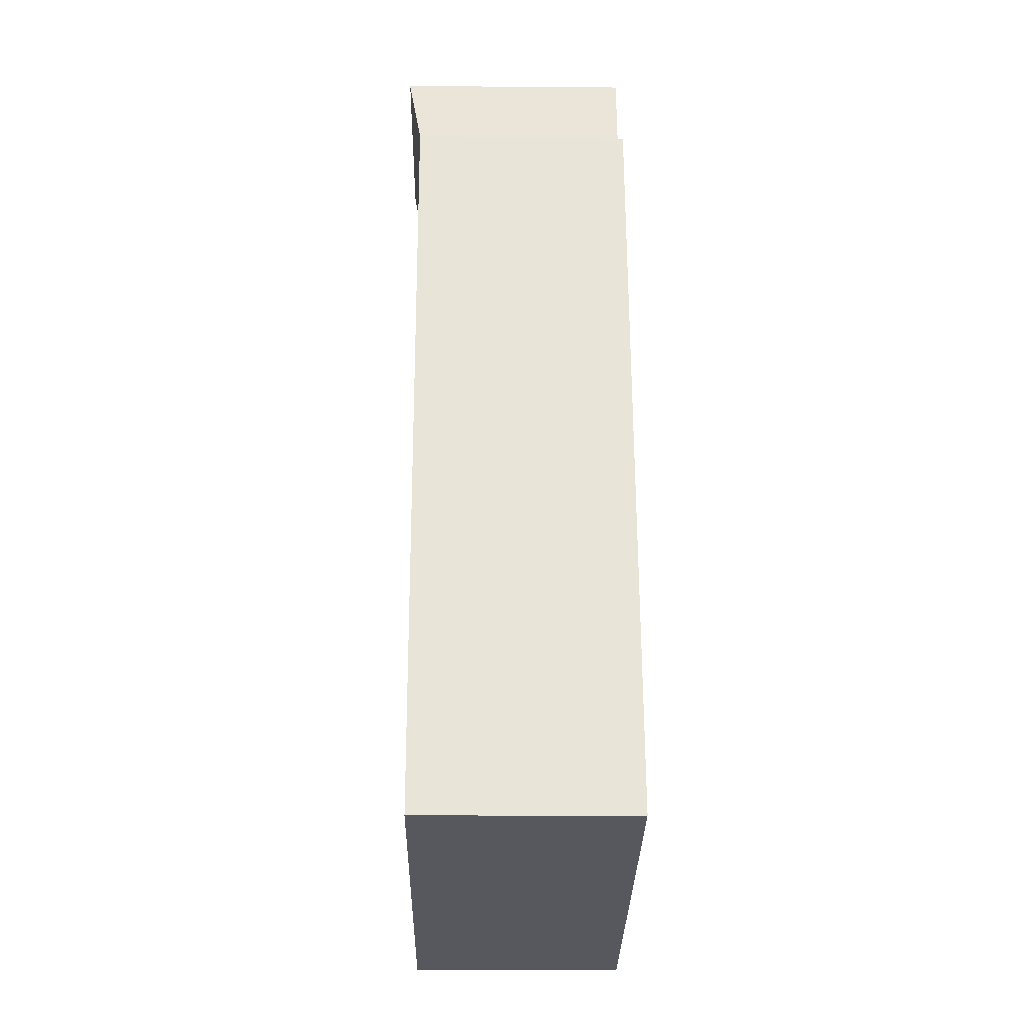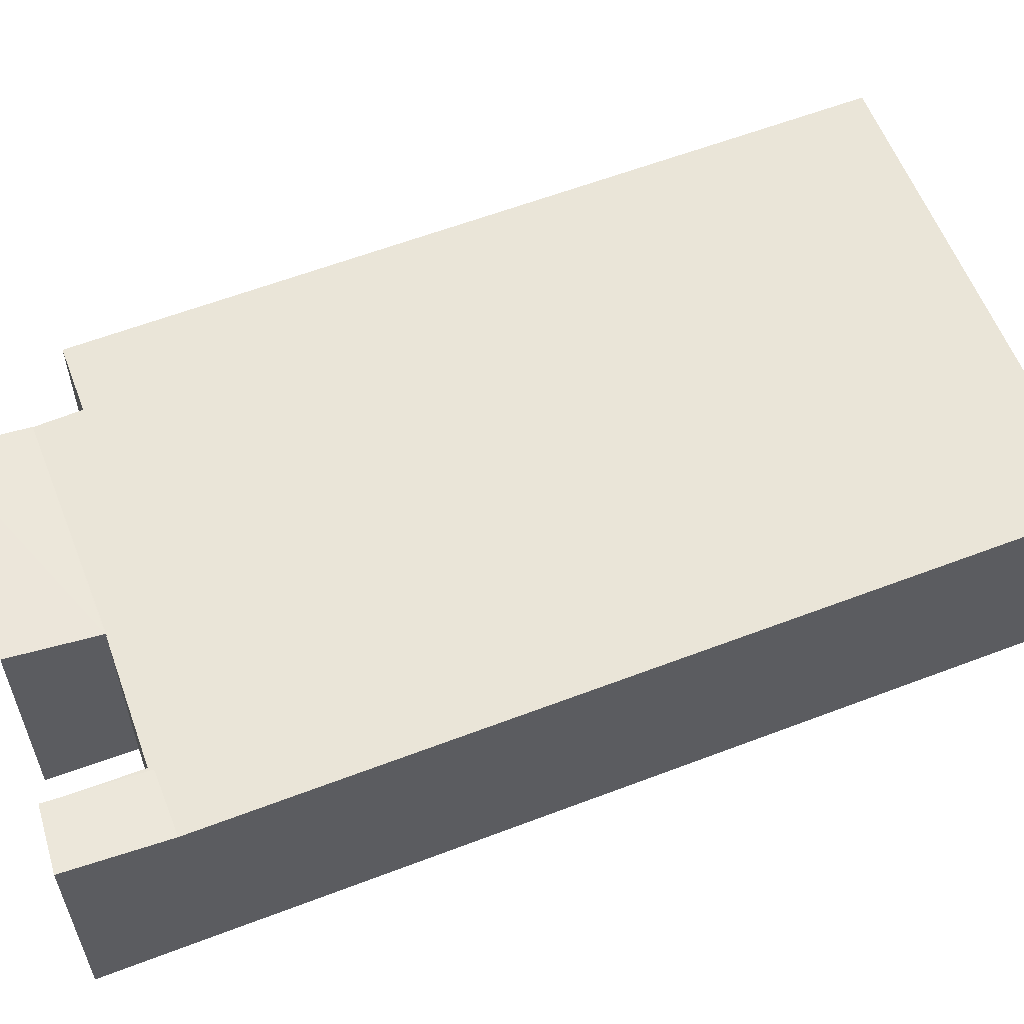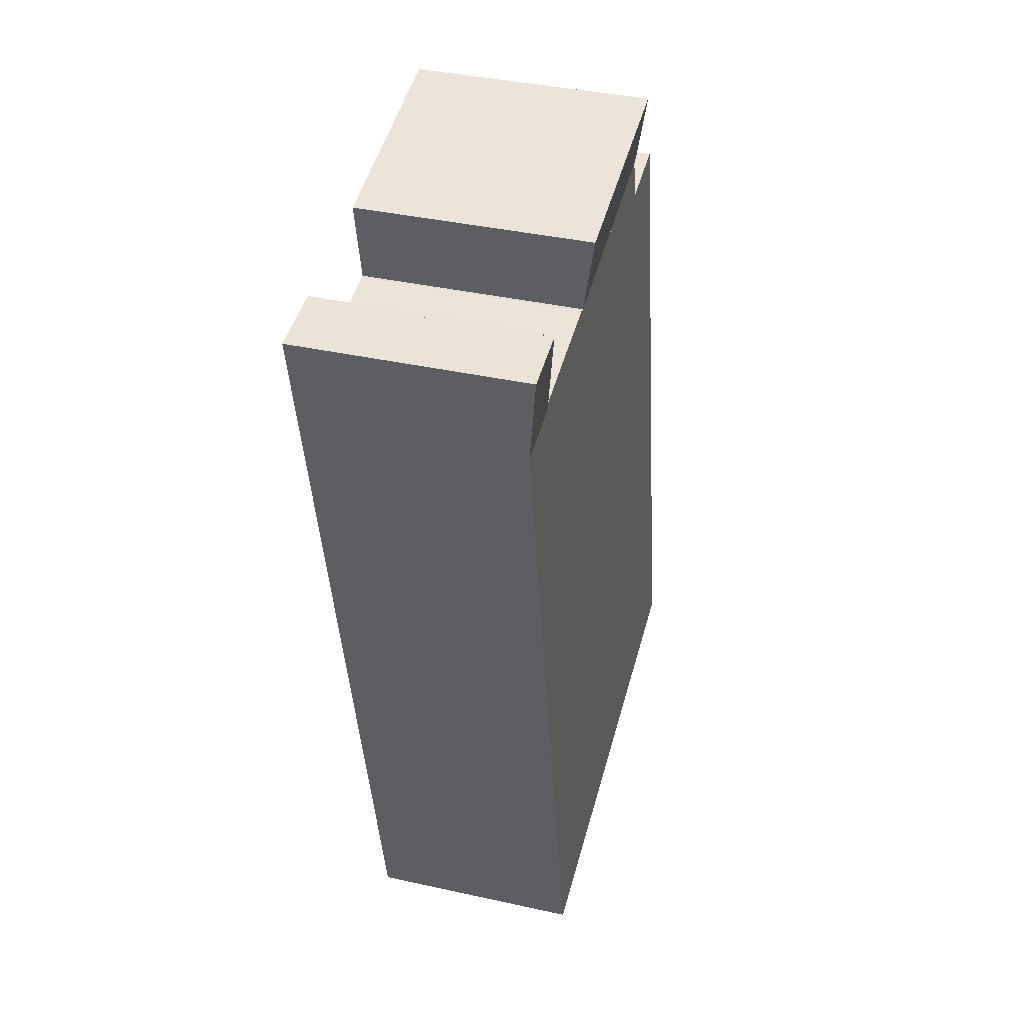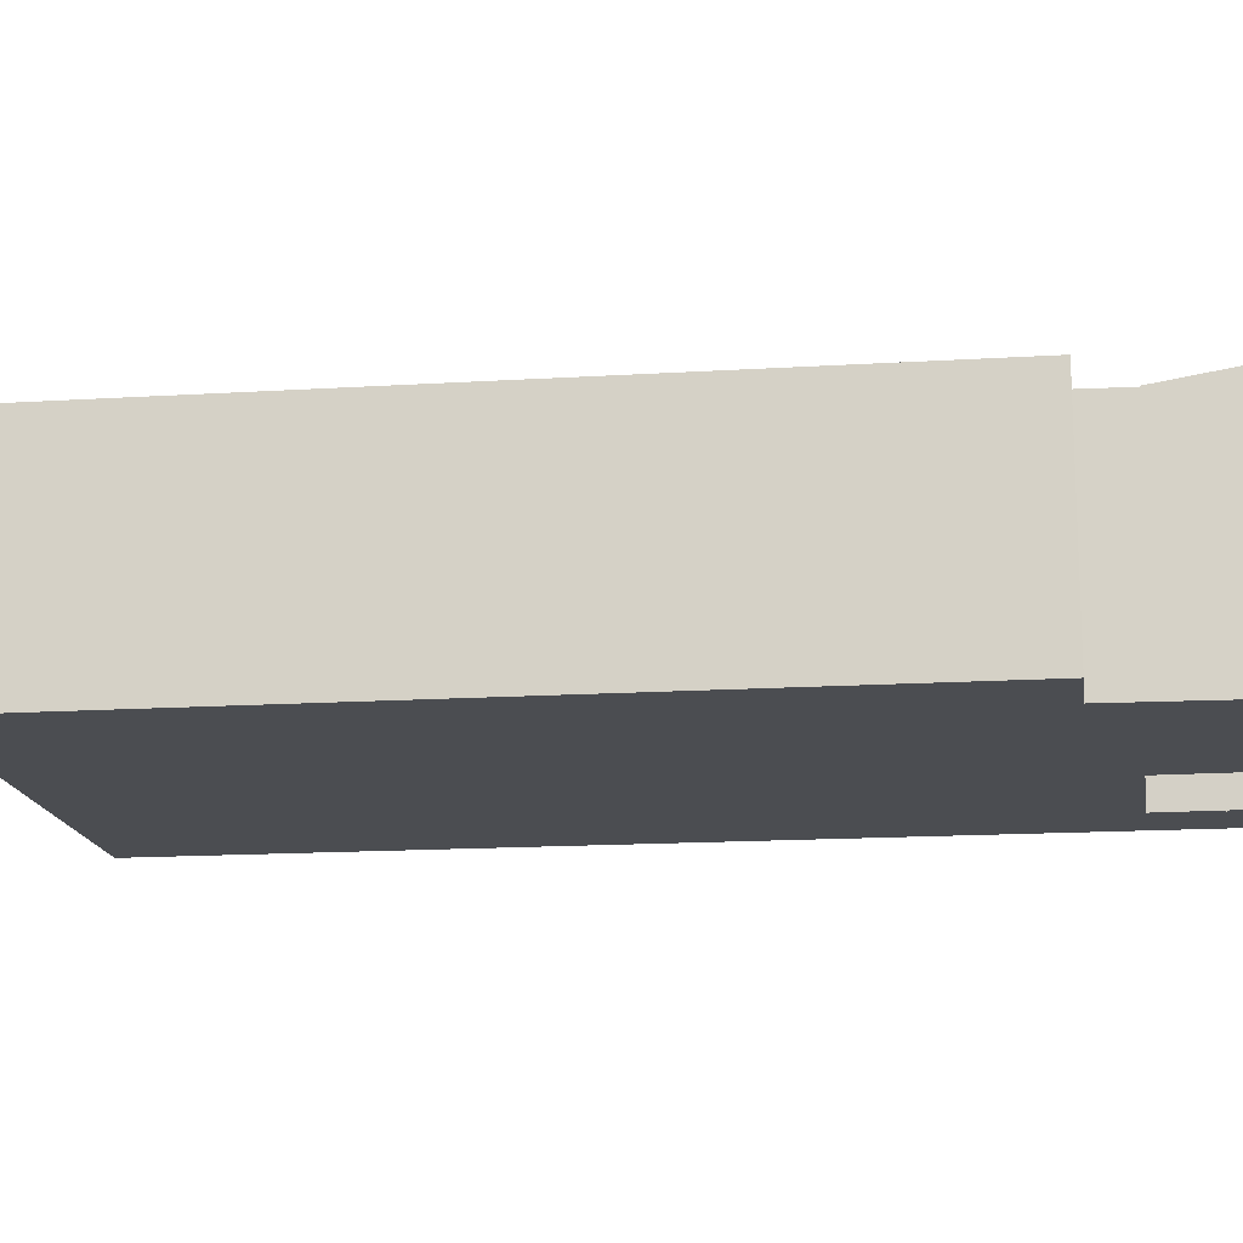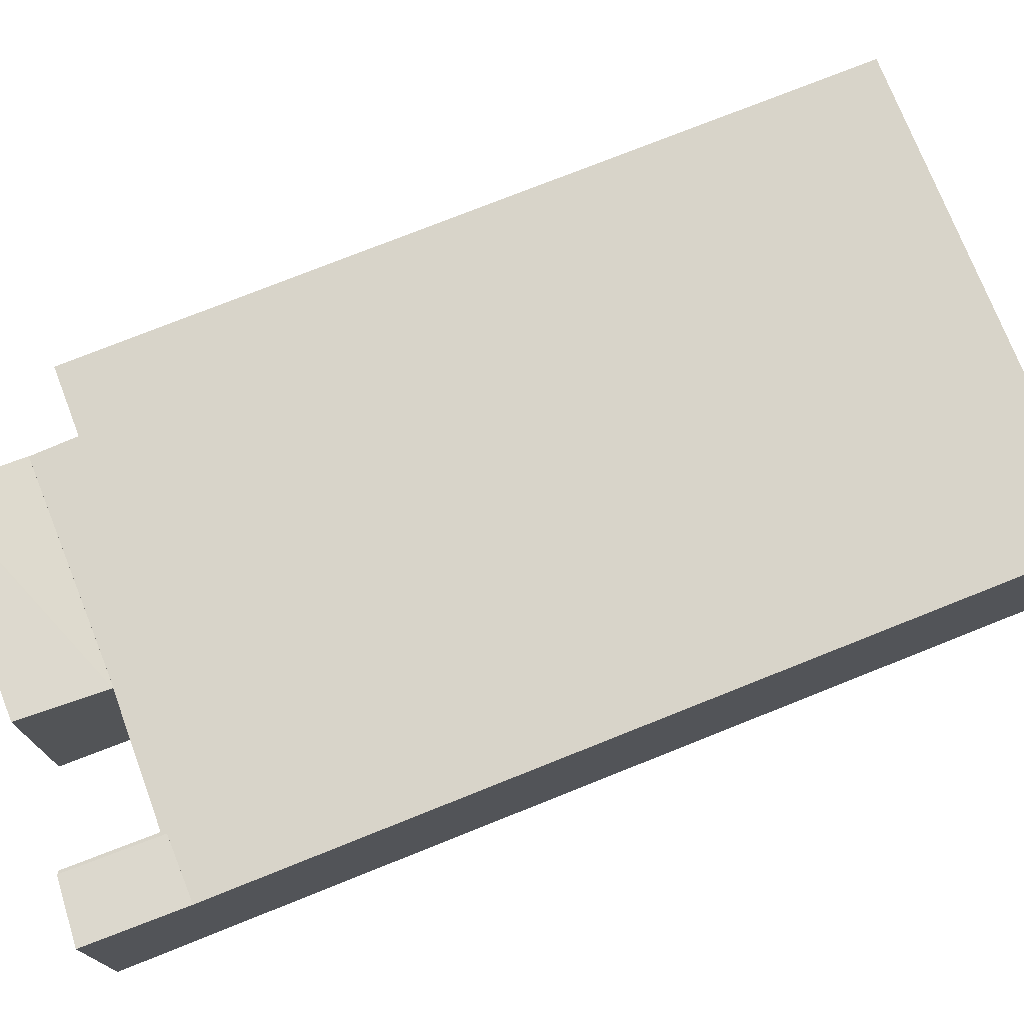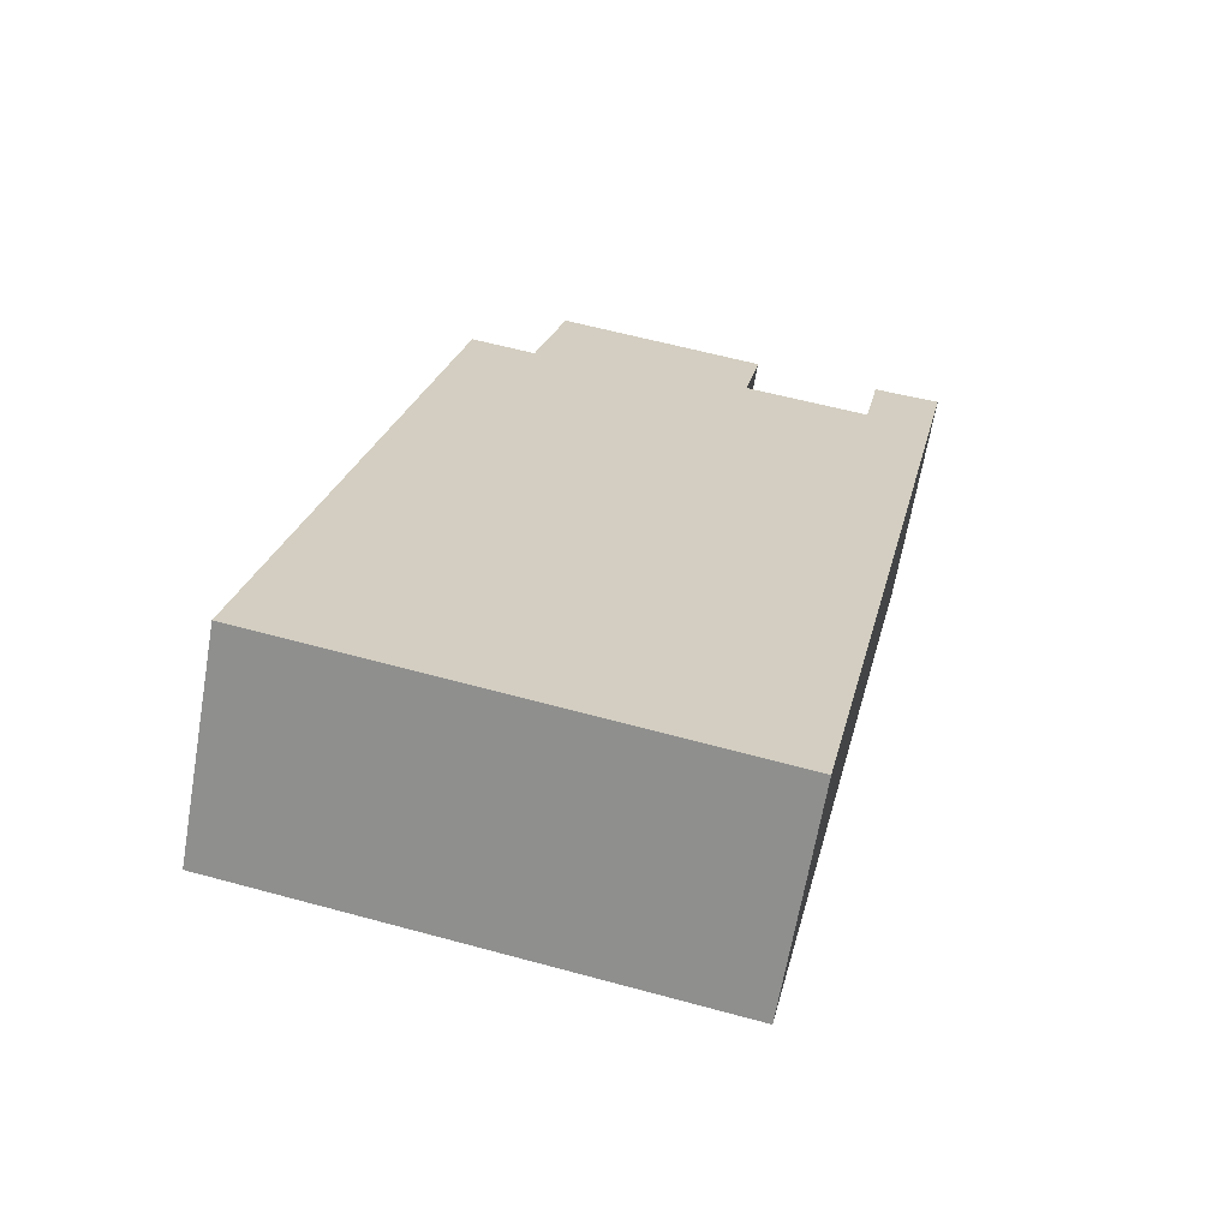
<metadata>
{"format":"obj","ext":"obj","renderer":"f3d","projection":"perspective","resolution":1024,"background":"white","views":[{"elev":-17.1,"azim":-90.9,"up":"+Z"},{"elev":59.5,"azim":80.3,"up":"+Y"},{"elev":38.7,"azim":105.6,"up":"+Z"},{"elev":-15.8,"azim":-70.8,"up":"+Y"},{"elev":75.4,"azim":80.0,"up":"+Y"},{"elev":-65.6,"azim":-9.8,"up":"+Z"}]}
</metadata>
<code>
v  11.59 10.89 39.13
v  22.09 10.9 36.96
v  22.18 10.89 36.92
v  22.09 10.9 36.98
v  12.54 11.6 43.09
v  12.57 11.61 43.2
v  22.92 11.58 41.18
v  22.92 -2.521e-15 41.18
v  22.09 -2.263e-15 36.96
v  22.09 -2.264e-15 36.98
v  22.13 10.9 36.95
v  22.13 -2.263e-15 36.95
v  12.57 -2.645e-15 43.2
v  22.18 -2.261e-15 36.92
v  11.59 -2.396e-15 39.13
v  12.54 -2.638e-15 43.09
v  28.44 10.88 35.62
v  32.48 11.4 39.81
v  31.48 10.86 34.98
v  29.39 11.38 40.18
v  29.39 -2.46e-15 40.18
v  28.44 -2.181e-15 35.62
v  32.48 -2.438e-15 39.81
v  31.48 -2.142e-15 34.98
v  28.33 10.86 35.86
v  28.44 10.86 35.62
v  22.19 10.86 36.95
v  29.39 10.86 40.18
v  29.17 10.86 40.2
v  7.83 10.86 37.55
v  2.61 10.86 -0.544
v  0 10.86 6.65e-16
v  14.35 10.86 -2.992
v  20.14 10.86 -4.199
v  23.18 10.86 -4.833
v  11.07 10.86 36.93
v  10.45 10.86 37.05
v  22.18 10.86 36.92
v  11.59 10.86 39.13
v  22.19 -2.262e-15 36.95
v  28.33 -2.196e-15 35.86
v  29.17 -2.462e-15 40.2
v  7.83 -2.3e-15 37.55
v  11.07 -2.262e-15 36.93
v  10.45 -2.269e-15 37.05
v  0 0 0
v  23.18 2.959e-16 -4.833
v  20.14 2.571e-16 -4.199
v  14.35 1.832e-16 -2.992
v  2.61 3.331e-17 -0.544
g defaultobject
f 1 2 3
f 2 1 4
f 4 1 5
f 6 4 5
f 4 6 7
f 8 4 7
f 4 8 2
f 2 8 9
f 9 8 10
f 9 11 2
f 11 9 12
f 13 7 6
f 7 13 8
f 12 3 11
f 3 12 14
f 14 1 3
f 1 14 15
f 15 5 1
f 5 15 6
f 6 15 13
f 13 15 16
f 14 12 15
f 9 15 12
f 10 15 9
f 8 15 10
f 13 15 8
f 16 15 13
f 17 18 19
f 18 17 20
f 17 21 20
f 21 17 22
f 20 23 18
f 23 20 21
f 23 19 18
f 19 23 24
f 19 22 17
f 22 19 24
f 24 21 22
f 21 24 23
f 25 26 27
f 26 25 28
f 28 25 29
f 30 31 32
f 31 30 33
f 33 30 34
f 34 30 35
f 35 30 36
f 35 36 19
f 36 30 37
f 19 36 38
f 38 36 39
f 19 38 26
f 26 38 27
f 40 25 27
f 25 40 41
f 42 28 29
f 28 42 21
f 22 19 26
f 19 22 24
f 43 37 30
f 37 43 36
f 36 43 44
f 44 43 45
f 15 38 39
f 38 15 14
f 41 29 25
f 29 41 42
f 46 30 32
f 30 46 43
f 44 39 36
f 39 44 15
f 14 27 38
f 27 14 40
f 21 26 28
f 26 21 22
f 24 35 19
f 35 24 47
f 47 34 35
f 34 47 33
f 33 47 31
f 31 47 48
f 31 48 49
f 31 49 32
f 32 49 50
f 32 50 46
f 50 43 46
f 43 50 49
f 43 49 48
f 43 48 47
f 43 47 44
f 44 47 24
f 43 44 45
f 44 24 14
f 44 14 15
f 14 24 22
f 14 22 40
f 22 41 40
f 41 22 21
f 41 21 42

</code>
